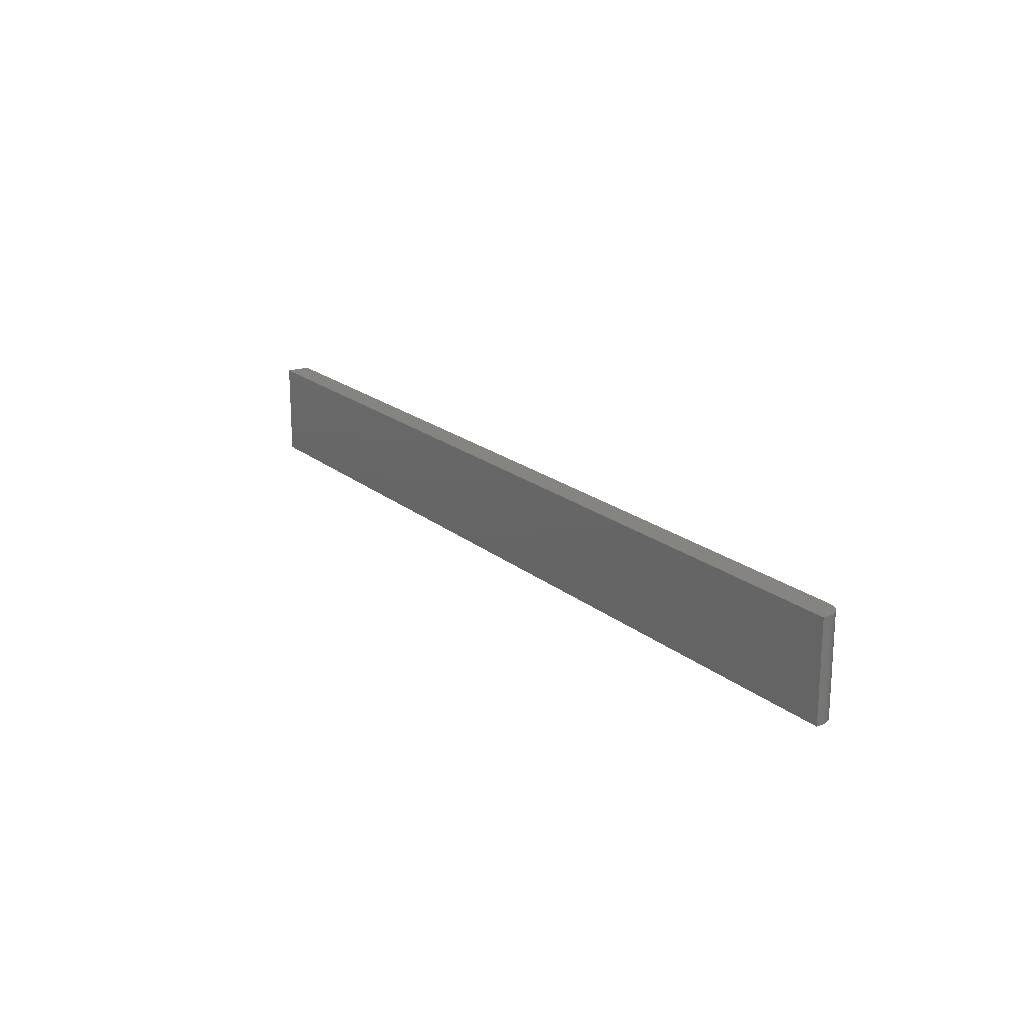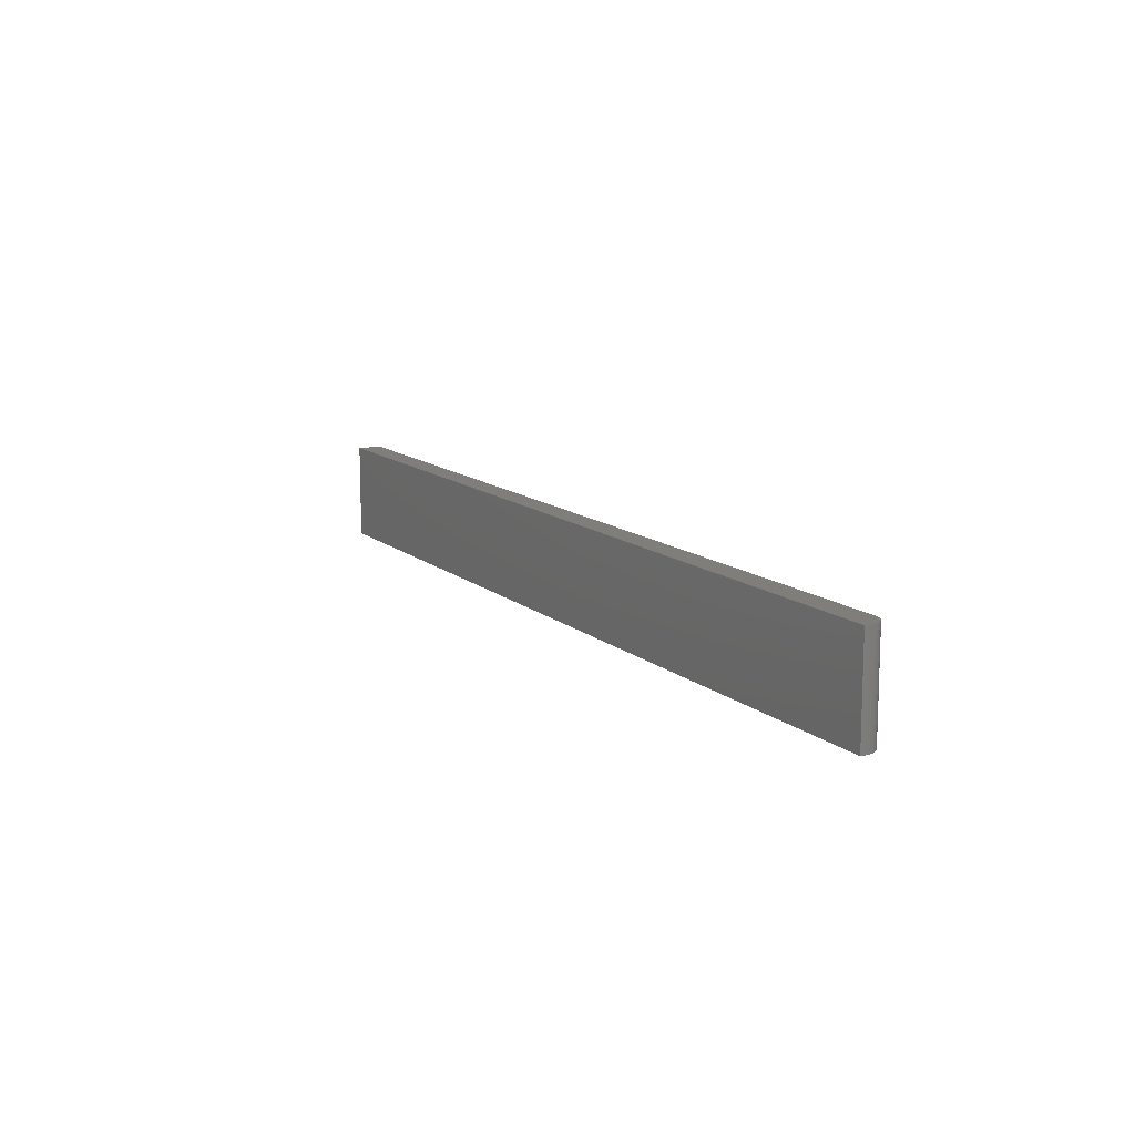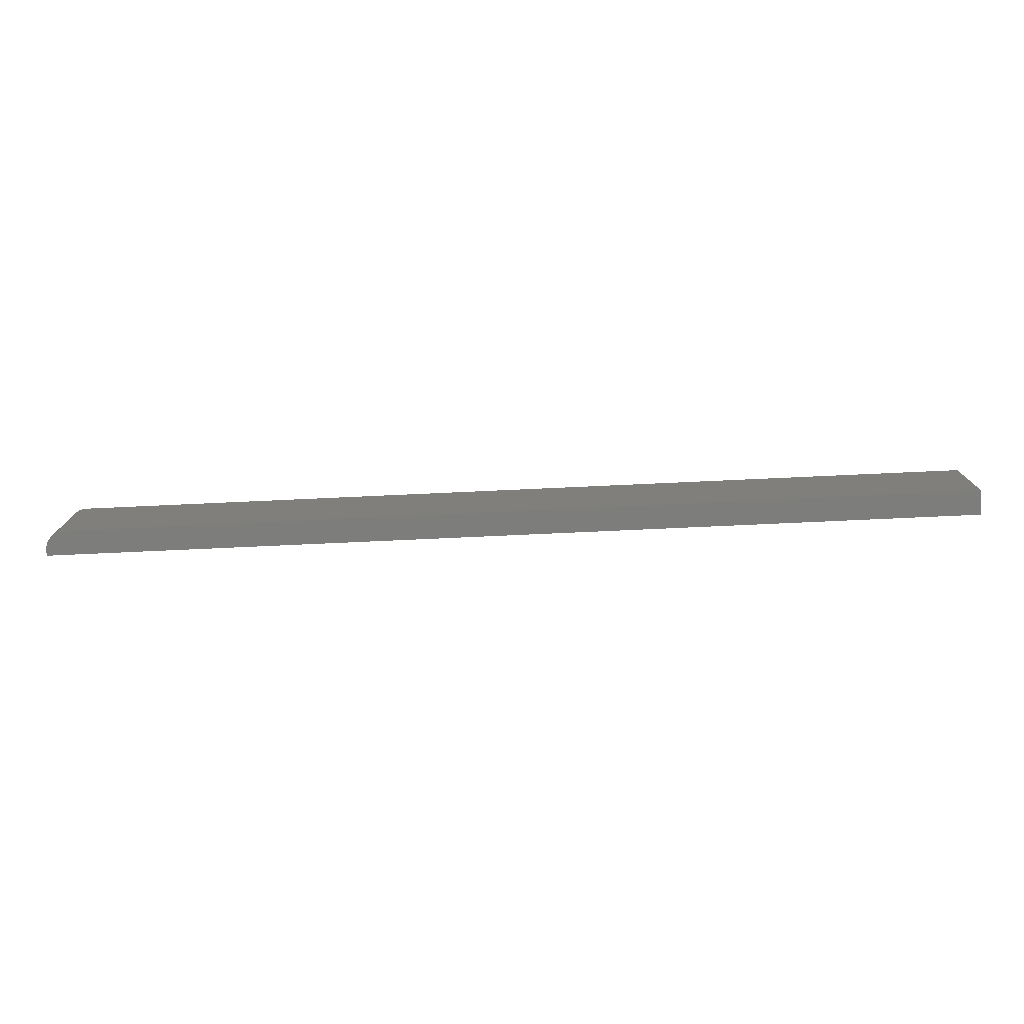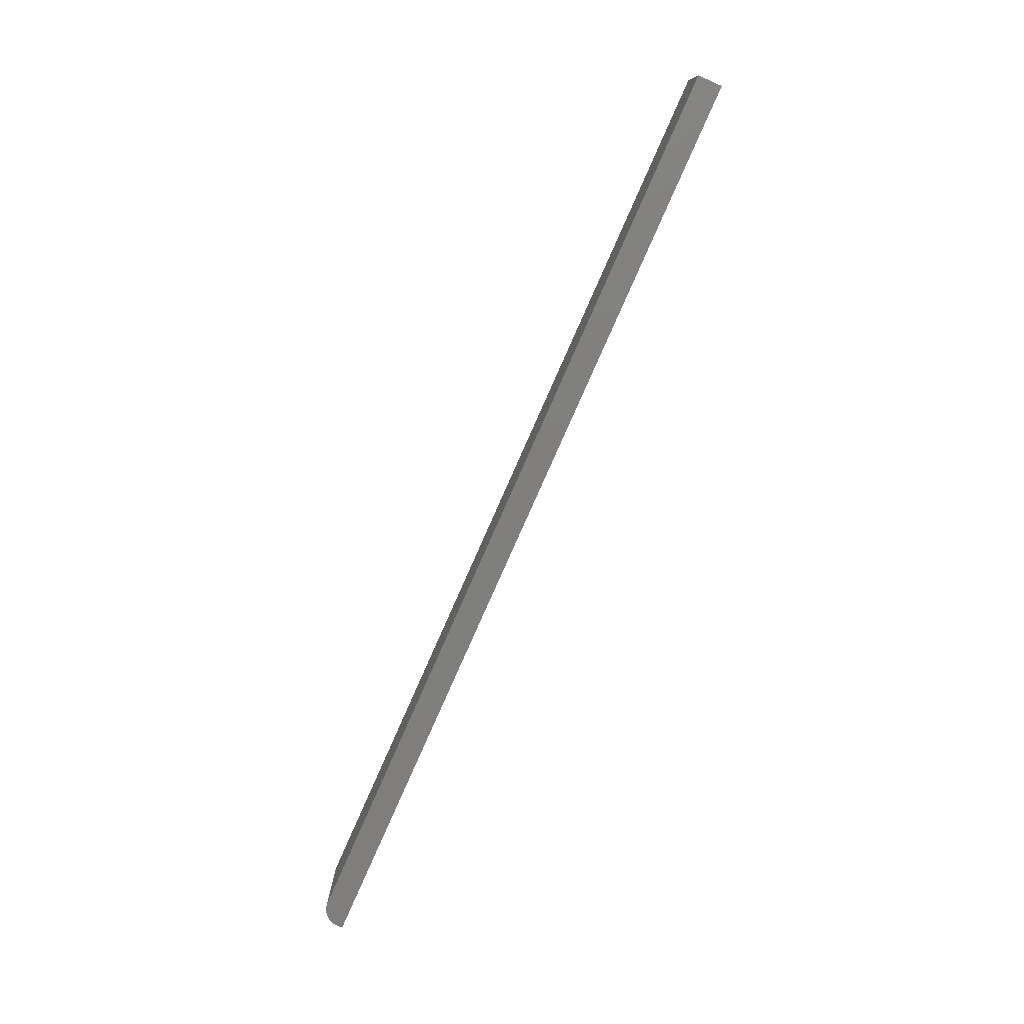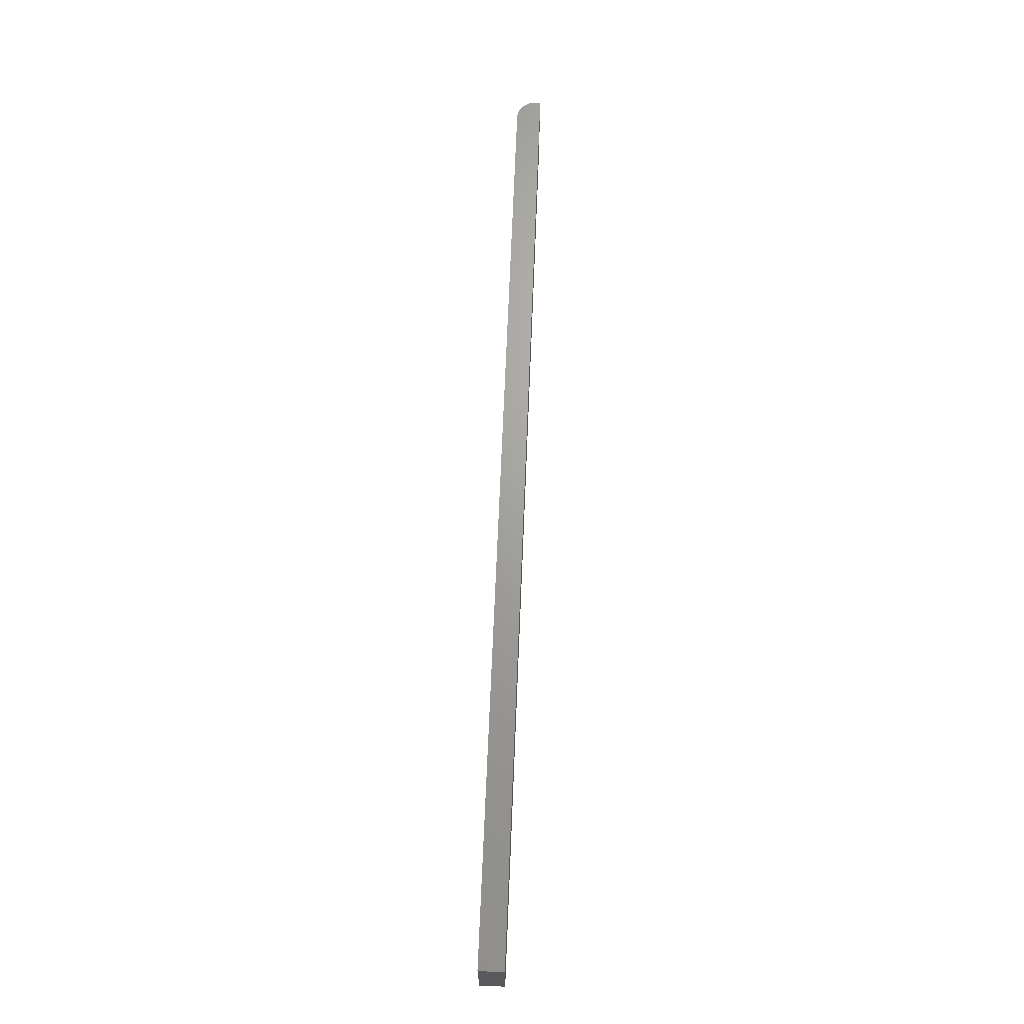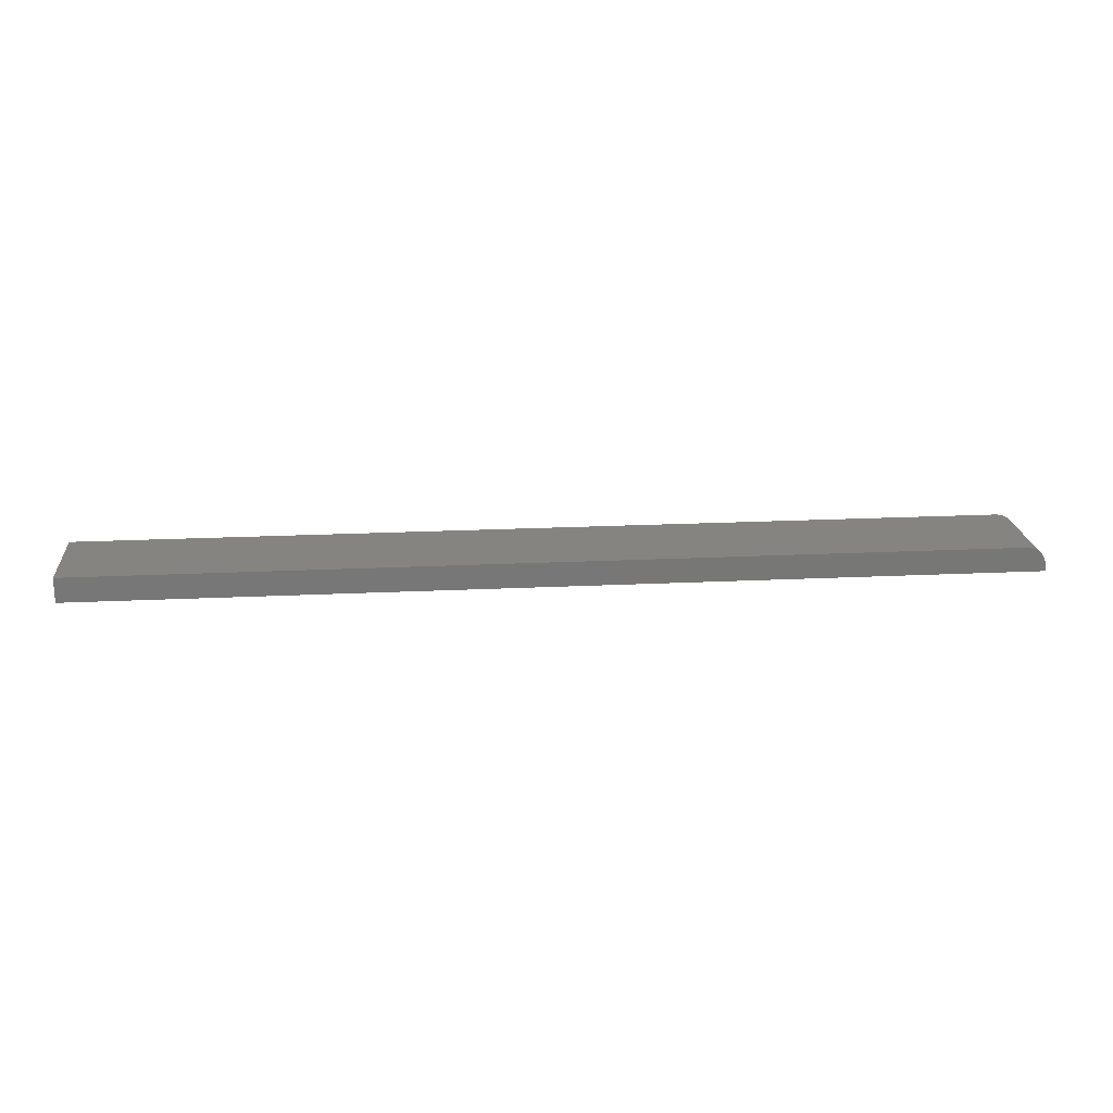
<metadata>
{"format":"stl","ext":"stl","renderer":"f3d","projection":"perspective","resolution":1024,"background":"white","views":[{"elev":19.4,"azim":56.0,"up":"+Z"},{"elev":12.3,"azim":61.6,"up":"+Z"},{"elev":-76.6,"azim":-177.4,"up":"+Z"},{"elev":-79.1,"azim":-113.8,"up":"+Z"},{"elev":67.6,"azim":-87.7,"up":"+Z"},{"elev":20.3,"azim":-5.1,"up":"+Y"}]}
</metadata>
<code>
# stl→obj: 24 verts, 44 faces
v 0.75 -0.007812 -0.03906
v 0.75 -0.003701 -0.03906
v 0.75 -0.007812 0.03906
v 0.75 -0.003701 0.03906
v 0.7404 0.01073 0.03906
v 0.7374 0.01162 0.03906
v 0.7344 0.01192 0.03906
v -4.879e-18 0.01192 0.03906
v -4.879e-18 -0.007812 0.03906
v 0.7497 -0.0006524 0.03906
v 0.7488 0.002279 0.03906
v 0.7474 0.00498 0.03906
v 0.7454 0.007348 0.03906
v 0.7431 0.009291 0.03906
v 7.547e-35 0.01192 -0.03906
v 0.7344 0.01192 -0.03906
v 0.7404 0.01073 -0.03906
v 0.7431 0.009291 -0.03906
v 0.7454 0.007348 -0.03906
v 0 -0.007812 -0.03906
v 0.7374 0.01162 -0.03906
v 0.7474 0.00498 -0.03906
v 0.7488 0.002279 -0.03906
v 0.7497 -0.0006524 -0.03906
f 1 2 3
f 3 2 4
f 3 4 5
f 3 5 6
f 3 6 7
f 3 7 8
f 3 8 9
f 5 4 10
f 5 10 11
f 5 11 12
f 5 12 13
f 5 13 14
f 15 8 16
f 16 8 7
f 17 18 19
f 16 20 15
f 1 20 16
f 1 16 21
f 1 21 17
f 1 17 19
f 1 19 2
f 19 22 23
f 19 23 24
f 19 24 2
f 16 7 21
f 21 7 6
f 21 6 17
f 17 6 5
f 17 5 18
f 18 5 14
f 18 14 19
f 19 14 13
f 19 13 22
f 22 13 12
f 22 12 23
f 23 12 11
f 23 11 24
f 24 11 10
f 24 10 2
f 2 10 4
f 20 9 15
f 15 9 8
f 9 20 3
f 3 20 1

</code>
